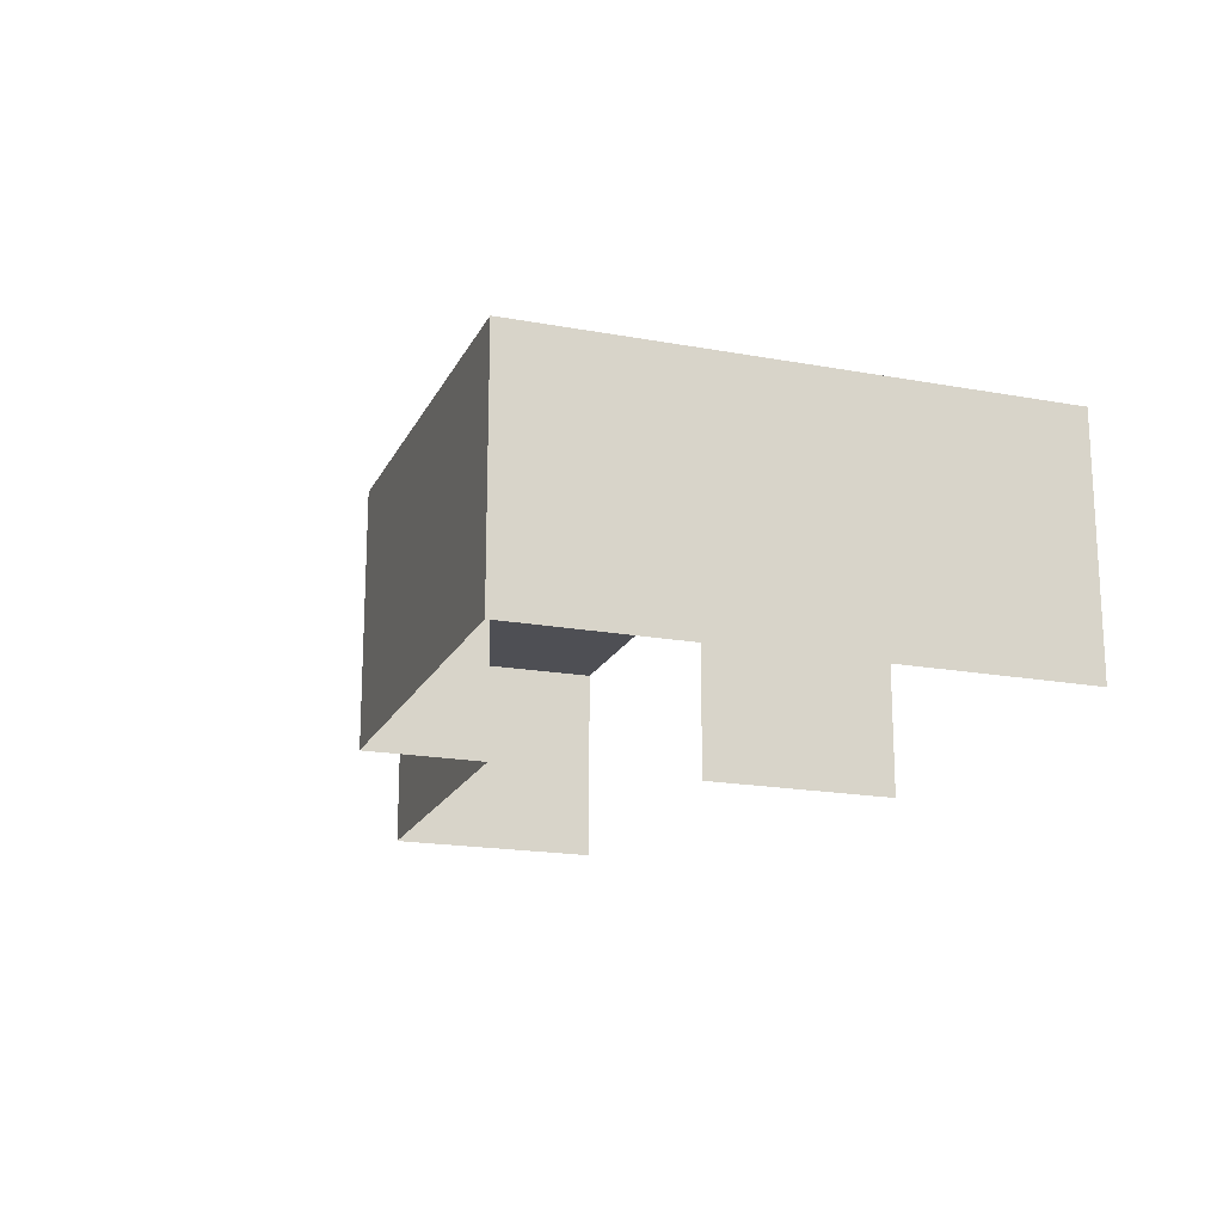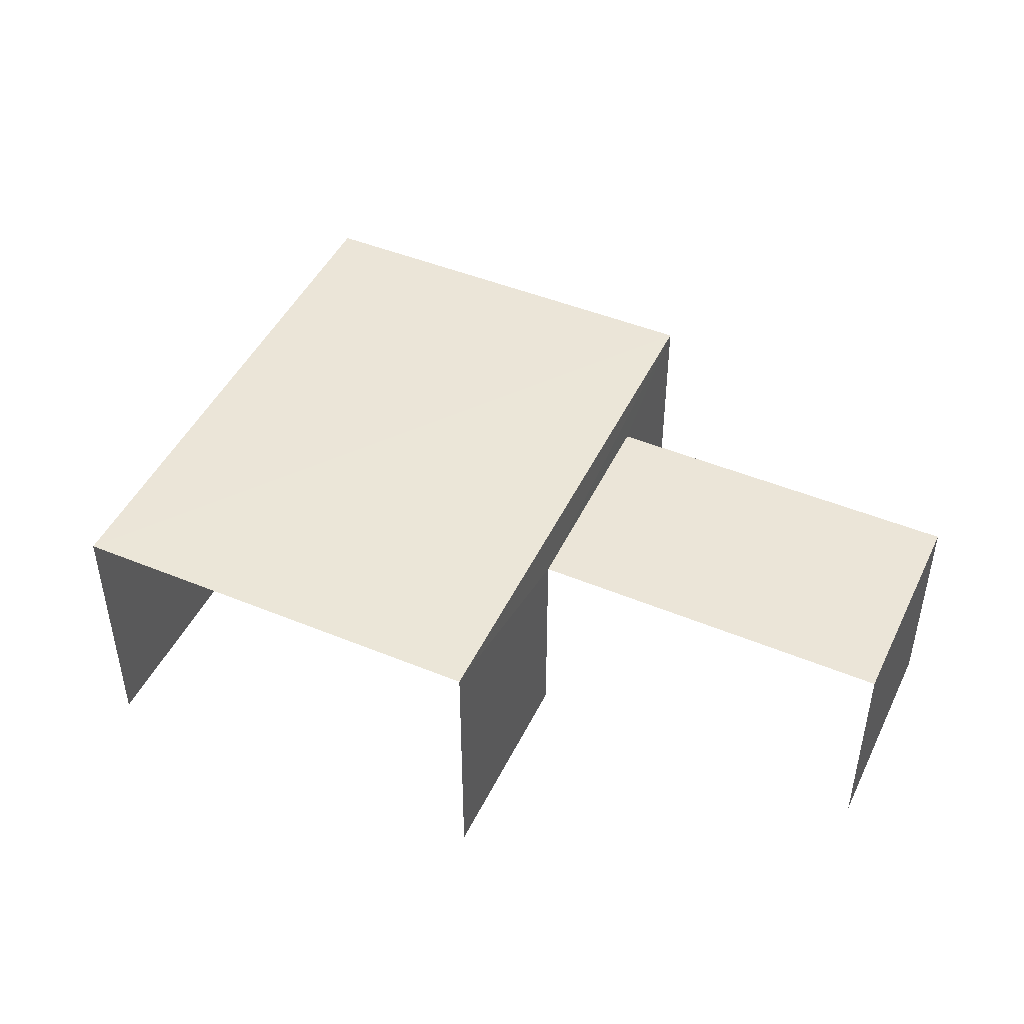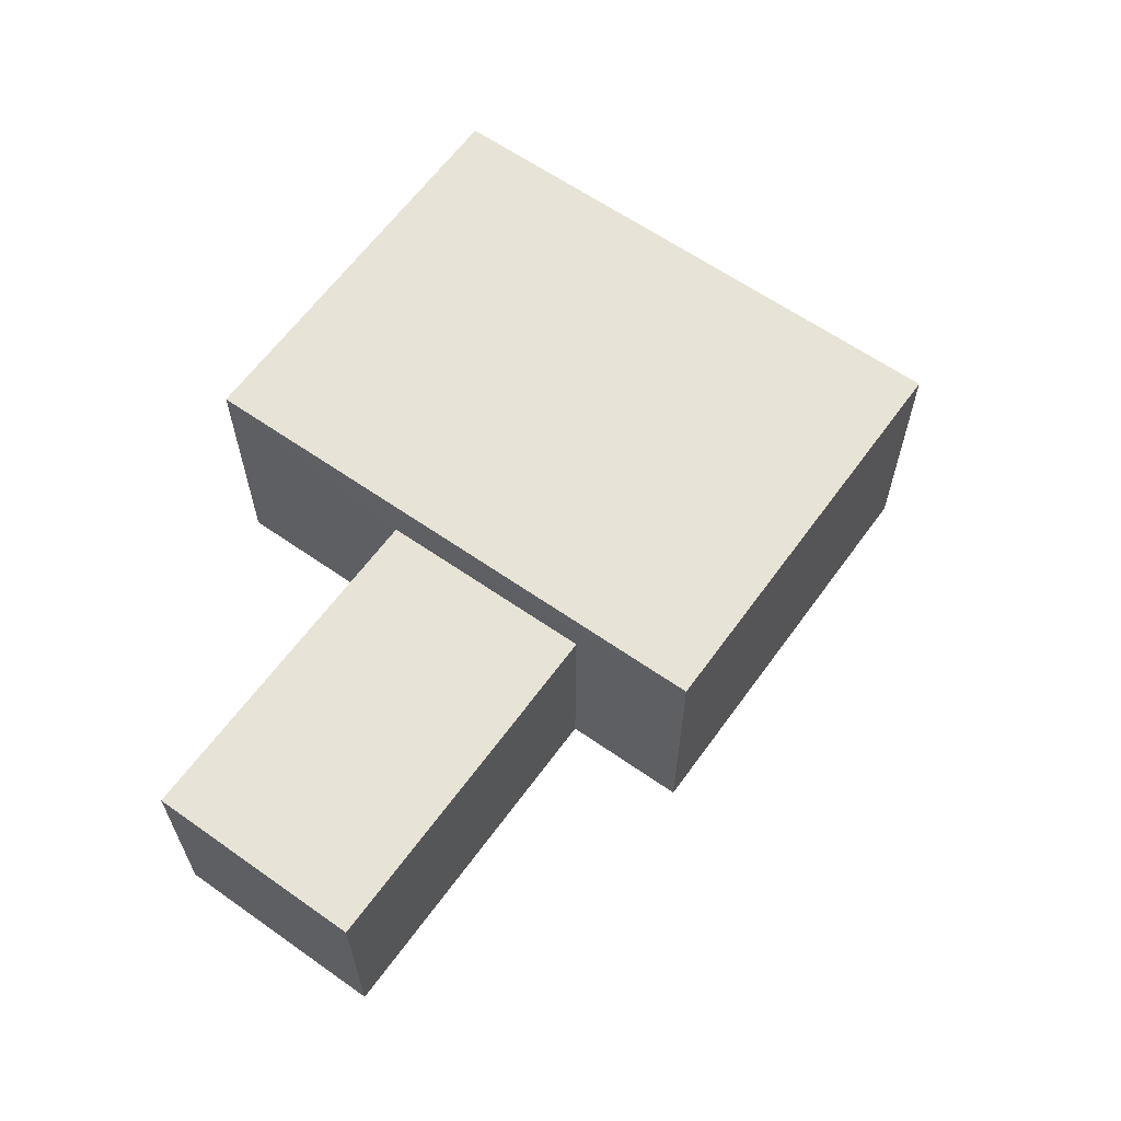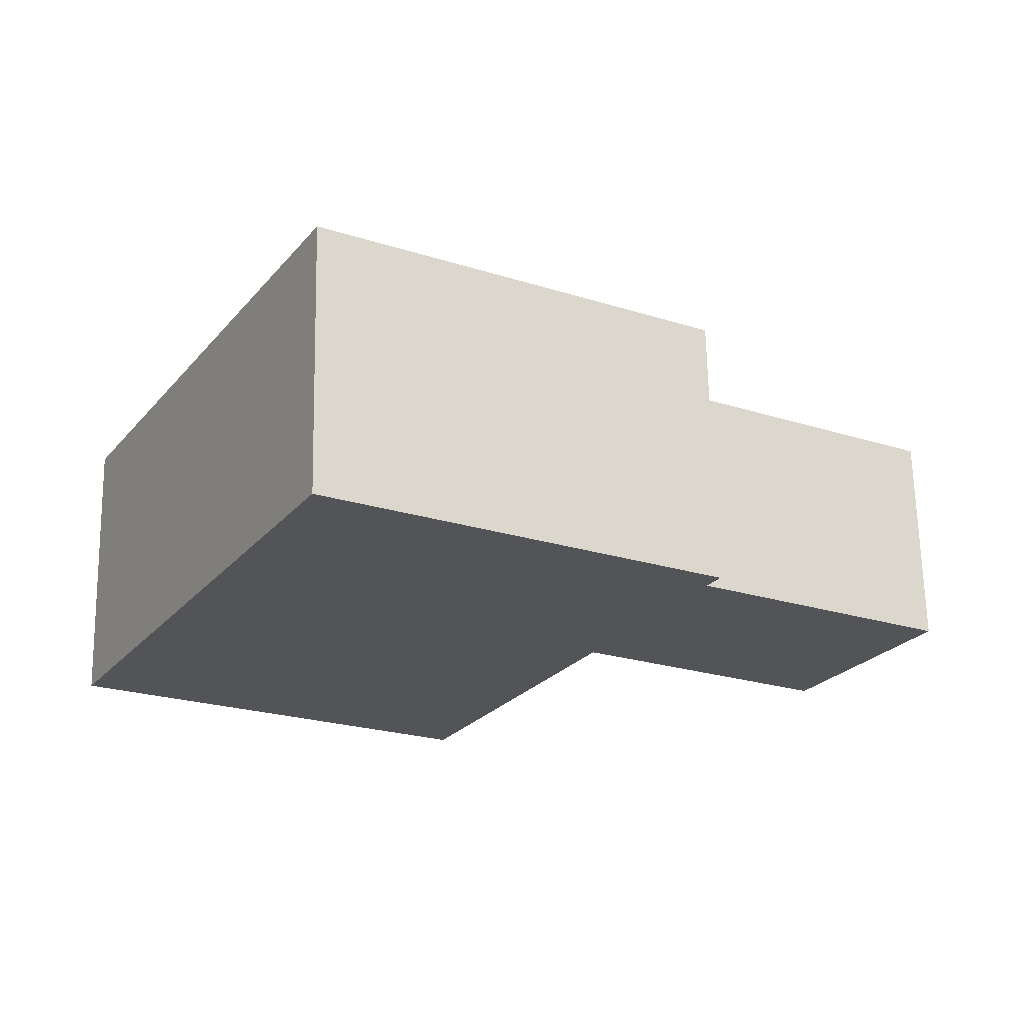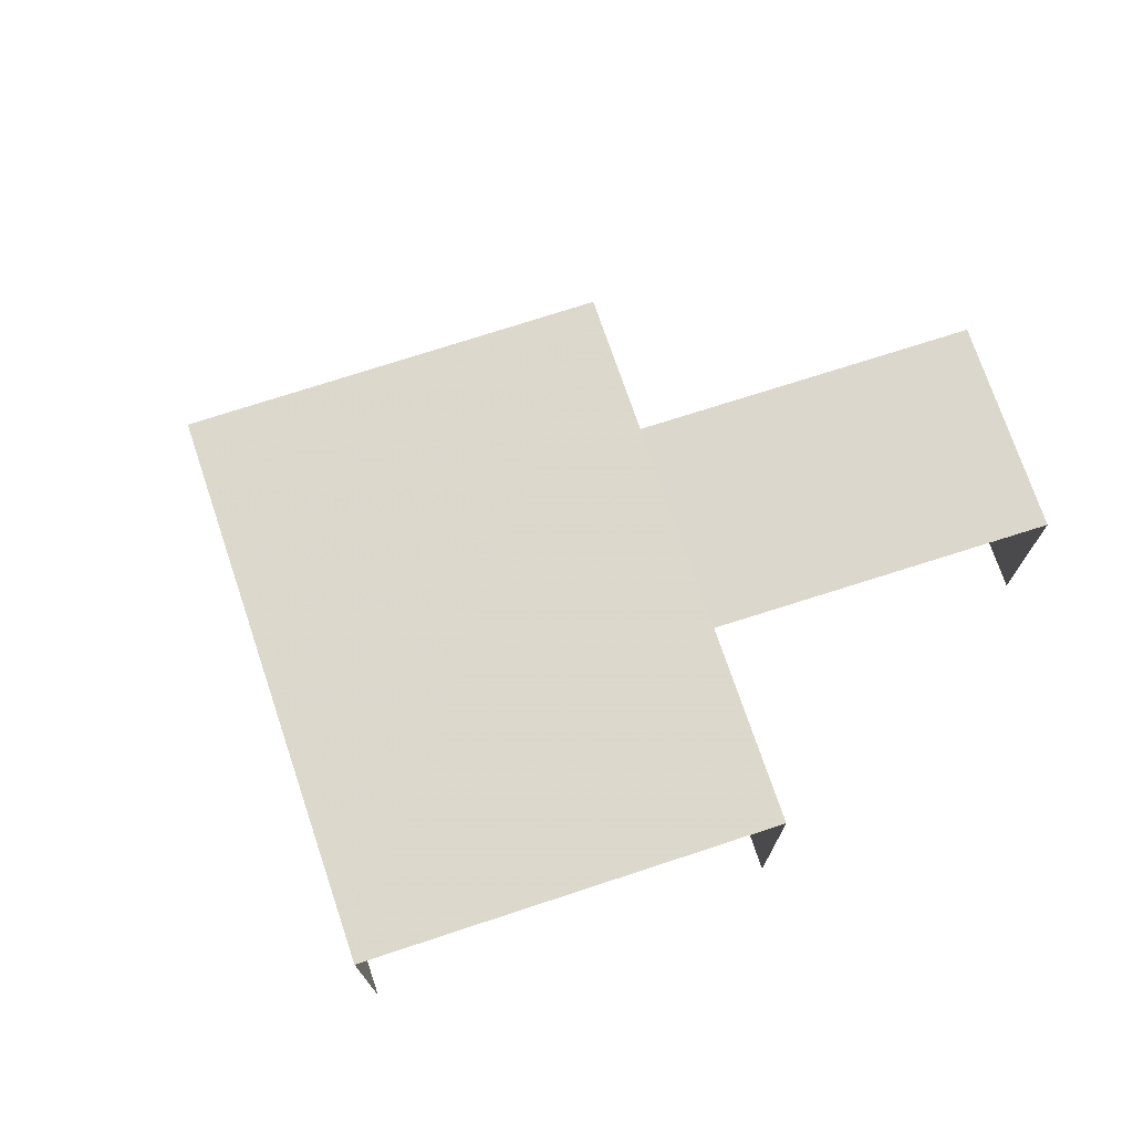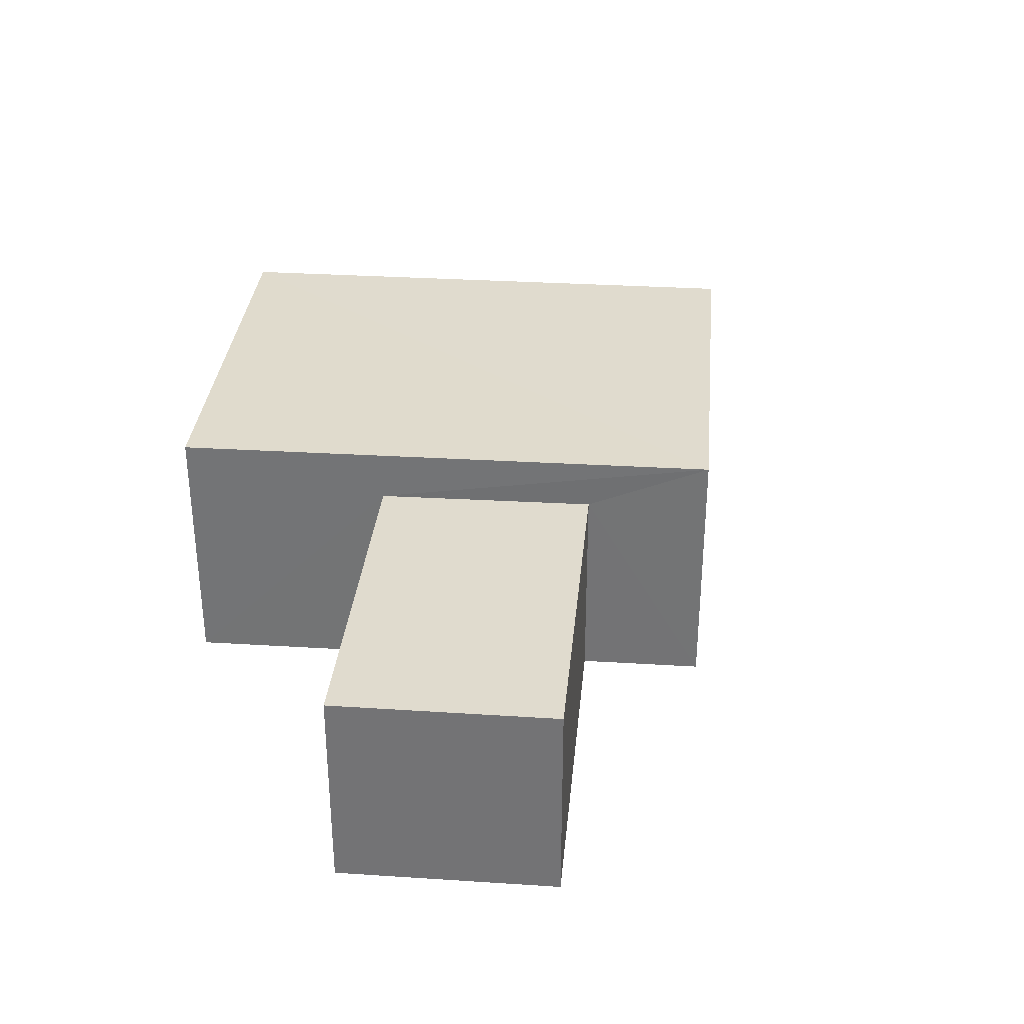
<metadata>
{"format":"obj","ext":"obj","renderer":"f3d","projection":"perspective","resolution":1024,"background":"white","views":[{"elev":-18.4,"azim":-138.9,"up":"+Z"},{"elev":46.1,"azim":-4.7,"up":"+Z"},{"elev":62.7,"azim":95.9,"up":"+Z"},{"elev":66.6,"azim":-1.0,"up":"+Y"},{"elev":72.8,"azim":-48.0,"up":"+Z"},{"elev":33.4,"azim":65.4,"up":"+Z"}]}
</metadata>
<code>
v -2.21e+05 -1.255e+05 25.2
v -2.21e+05 -1.255e+05 25.2
v -2.21e+05 -1.255e+05 25.2
v -2.21e+05 -1.255e+05 25.2
v -2.21e+05 -1.255e+05 25.2
v -2.21e+05 -1.255e+05 25.2
v -2.21e+05 -1.255e+05 25.2
v -2.21e+05 -1.255e+05 25.2
v -2.21e+05 -1.255e+05 28.89
v -2.21e+05 -1.255e+05 28.89
v -2.21e+05 -1.255e+05 28.89
v -2.21e+05 -1.255e+05 28.89
v -2.21e+05 -1.255e+05 28.18
v -2.21e+05 -1.255e+05 28.18
v -2.21e+05 -1.255e+05 28.18
v -2.21e+05 -1.255e+05 28.18
f 1 2 3
f 4 3 5
f 4 5 6
f 5 2 7
f 5 7 8
f 3 2 5
f 10 4 6
f 11 10 6
f 13 8 14
f 13 5 8
f 9 10 11
f 9 12 10
f 13 14 15
f 16 13 15
f 12 1 3
f 12 9 1
f 14 8 7
f 15 14 7
f 2 1 16
f 1 9 16
f 5 13 6
f 13 9 11
f 16 9 13
f 6 13 11
f 10 3 4
f 10 12 3
f 16 15 7
f 2 16 7

</code>
